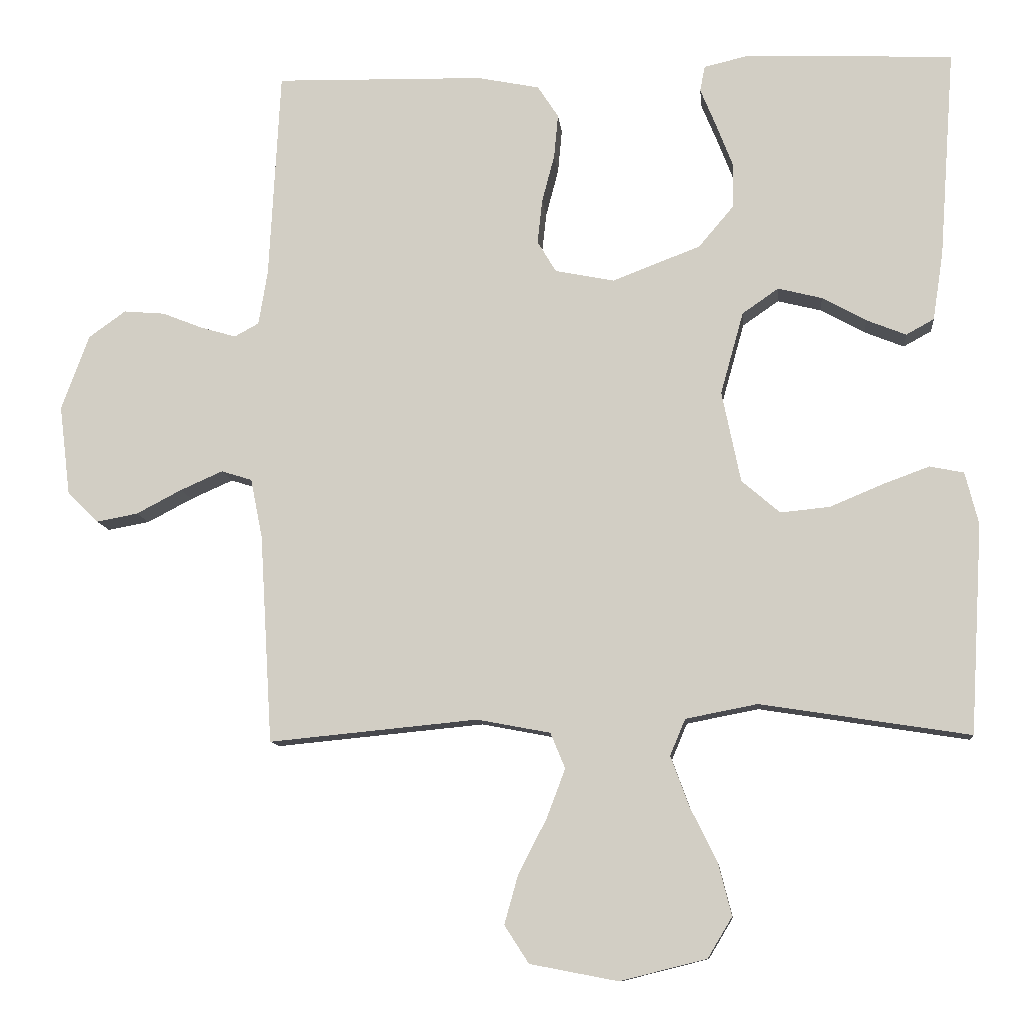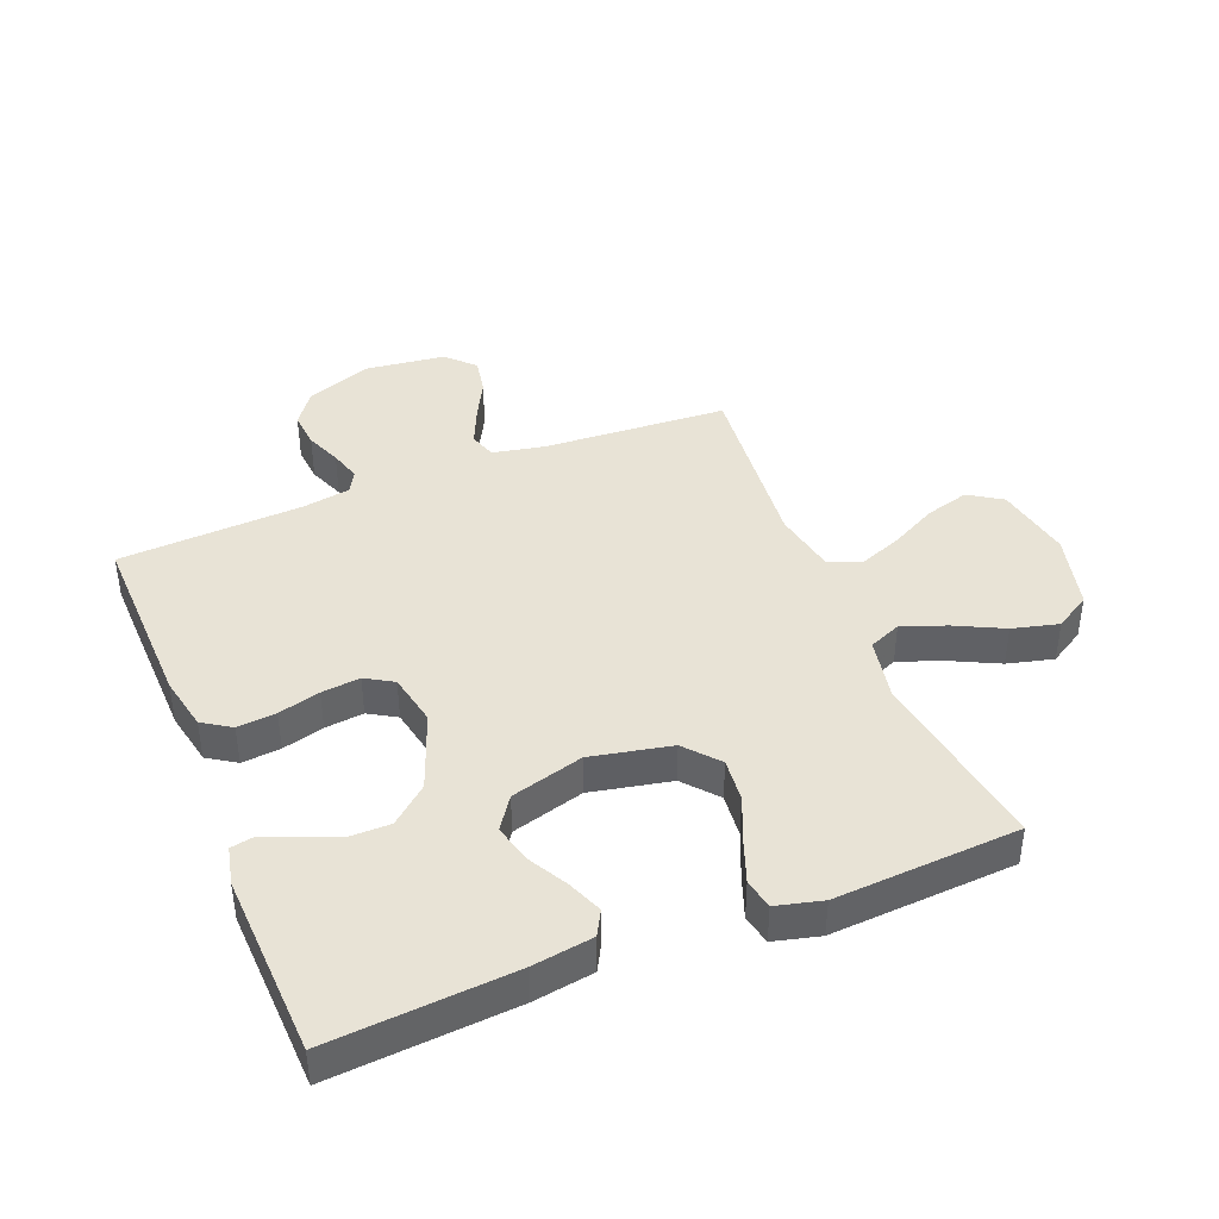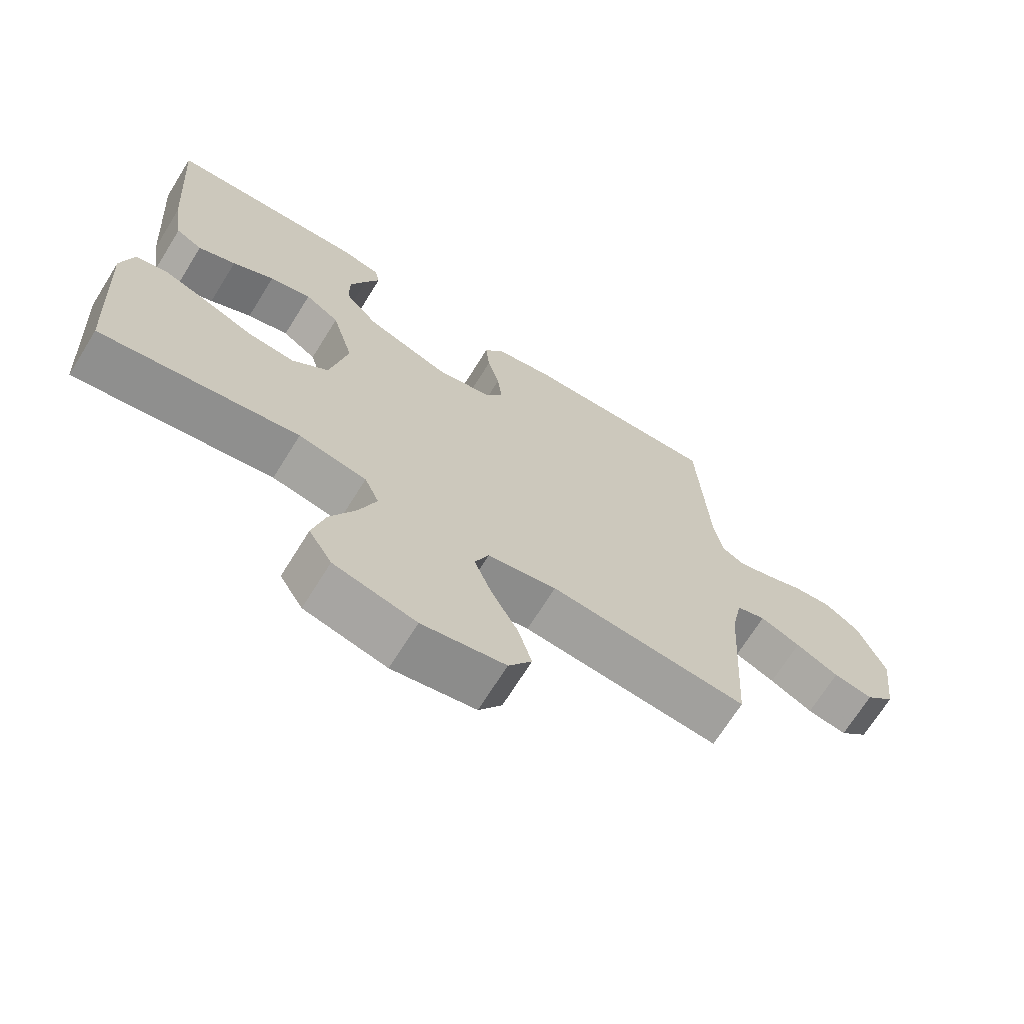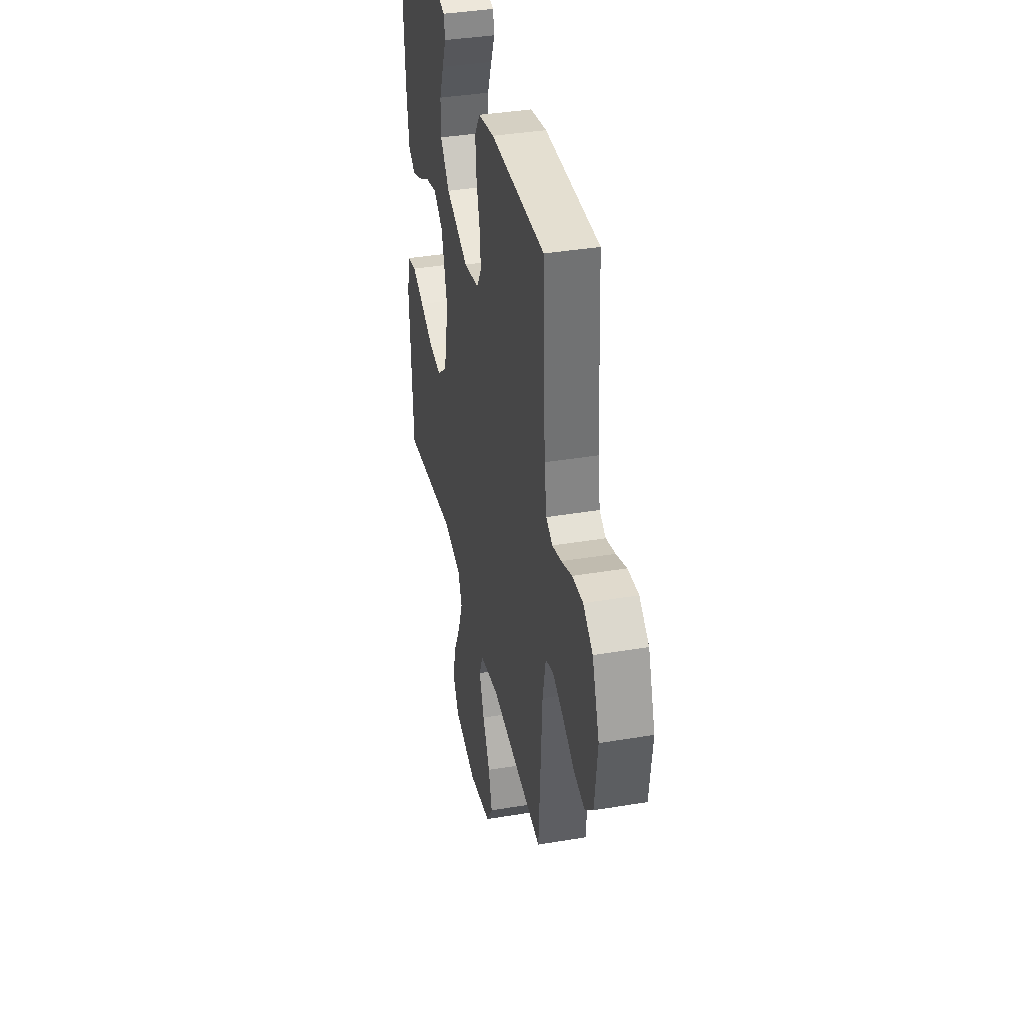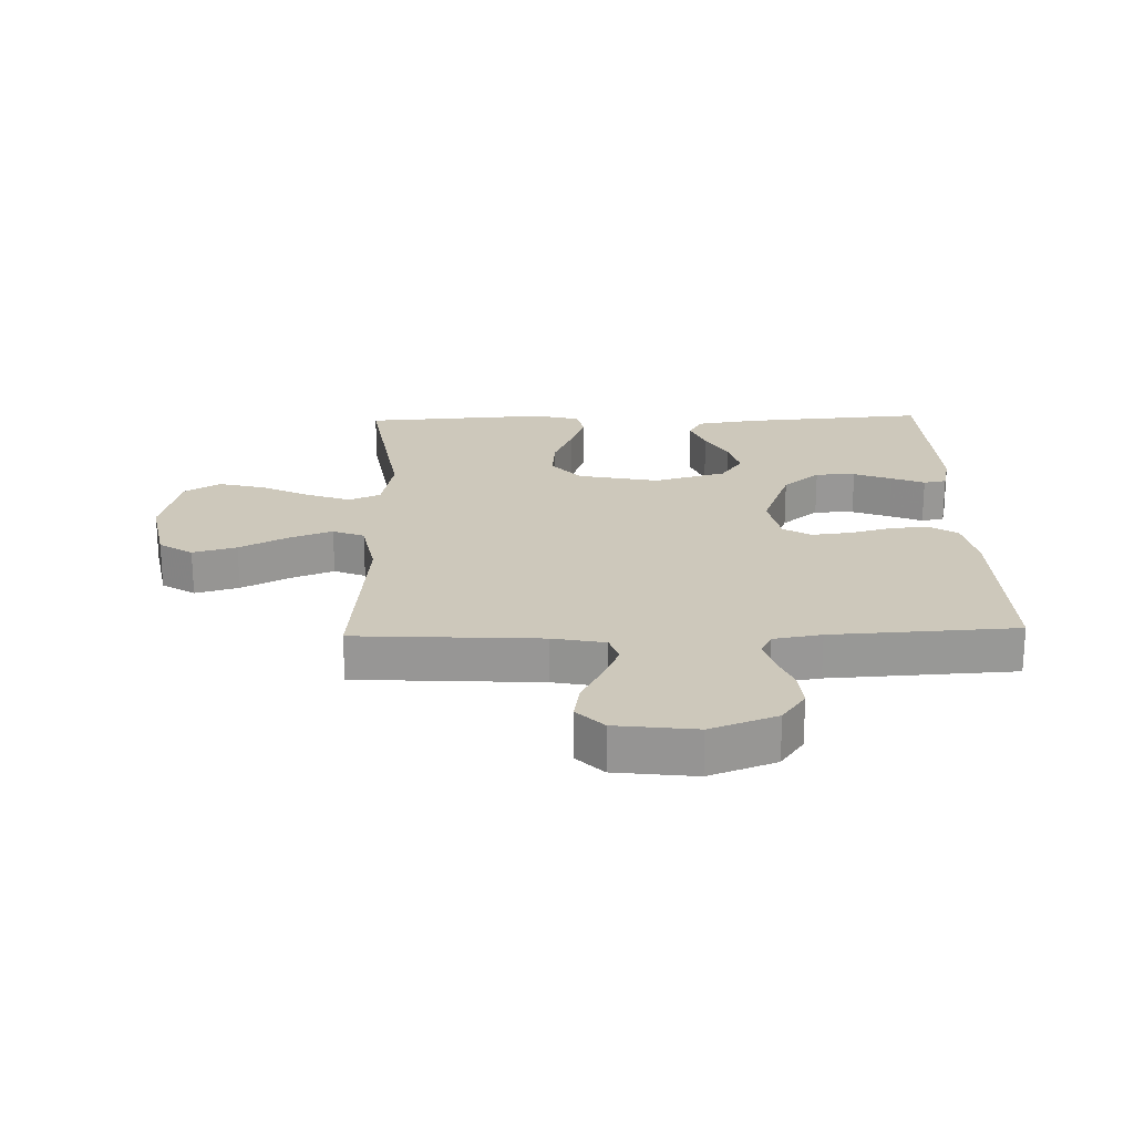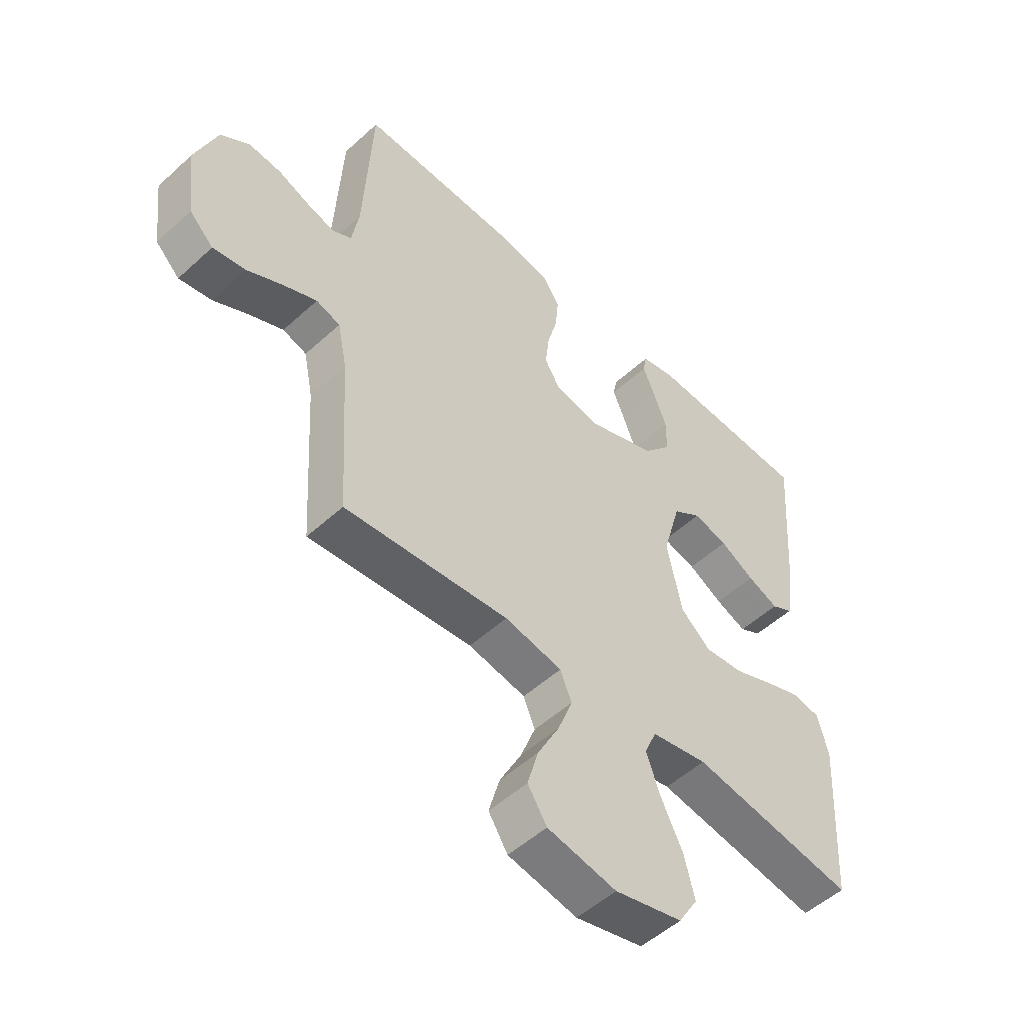
<metadata>
{"format":"obj","ext":"obj","renderer":"f3d","projection":"perspective","resolution":1024,"background":"white","views":[{"elev":-10.5,"azim":5.8,"up":"+Z"},{"elev":41.5,"azim":68.1,"up":"+Y"},{"elev":-69.5,"azim":148.1,"up":"+Z"},{"elev":38.1,"azim":-102.0,"up":"+Z"},{"elev":21.9,"azim":-91.7,"up":"+Y"},{"elev":-52.0,"azim":-45.4,"up":"+Z"}]}
</metadata>
<code>
v 0.5 0.07 0.5
v 0.478 0.07 0.2
v 0.463 0.07 0.102
v 0.423 0.07 0.08
v 0.366 0.07 0.103
v 0.303 0.07 0.138
v 0.24 0.07 0.154
v 0.188 0.07 0.118
v 0.155 0.07 0
v 0.182 0.07 -0.131
v 0.237 0.07 -0.178
v 0.308 0.07 -0.171
v 0.382 0.07 -0.14
v 0.45 0.07 -0.115
v 0.499 0.07 -0.125
v 0.518 0.07 -0.2
v 0.5 0.07 -0.5
v 0.2 0.07 -0.453
v 0.097 0.07 -0.473
v 0.075 0.07 -0.525
v 0.101 0.07 -0.596
v 0.14 0.07 -0.675
v 0.159 0.07 -0.75
v 0.124 0.07 -0.808
v 0 0.07 -0.839
v -0.126 0.07 -0.815
v -0.161 0.07 -0.761
v -0.141 0.07 -0.69
v -0.101 0.07 -0.613
v -0.074 0.07 -0.542
v -0.095 0.07 -0.491
v -0.2 0.07 -0.471
v -0.5 0.07 -0.5
v -0.518 0.07 -0.2
v -0.535 0.07 -0.115
v -0.579 0.07 -0.101
v -0.64 0.07 -0.128
v -0.705 0.07 -0.162
v -0.765 0.07 -0.173
v -0.809 0.07 -0.13
v -0.825 0.07 0
v -0.785 0.07 0.108
v -0.732 0.07 0.146
v -0.673 0.07 0.141
v -0.615 0.07 0.118
v -0.564 0.07 0.103
v -0.529 0.07 0.122
v -0.516 0.07 0.2
v -0.5 0.07 0.5
v -0.2 0.07 0.493
v -0.111 0.07 0.475
v -0.081 0.07 0.429
v -0.087 0.07 0.366
v -0.105 0.07 0.298
v -0.112 0.07 0.235
v -0.085 0.07 0.19
v 0 0.07 0.173
v 0.126 0.07 0.221
v 0.177 0.07 0.281
v 0.177 0.07 0.346
v 0.153 0.07 0.408
v 0.131 0.07 0.461
v 0.138 0.07 0.498
v 0.2 0.07 0.512
v 0.5 0 0.5
v 0.478 0 0.2
v 0.463 0 0.102
v 0.423 0 0.08
v 0.366 0 0.103
v 0.303 0 0.138
v 0.24 0 0.154
v 0.188 0 0.118
v 0.155 0 0
v 0.182 0 -0.131
v 0.237 0 -0.178
v 0.308 0 -0.171
v 0.382 0 -0.14
v 0.45 0 -0.115
v 0.499 0 -0.125
v 0.518 0 -0.2
v 0.5 0 -0.5
v 0.2 0 -0.453
v 0.097 0 -0.473
v 0.075 0 -0.525
v 0.101 0 -0.596
v 0.14 0 -0.675
v 0.159 0 -0.75
v 0.124 0 -0.808
v 0 0 -0.839
v -0.126 0 -0.815
v -0.161 0 -0.761
v -0.141 0 -0.69
v -0.101 0 -0.613
v -0.074 0 -0.542
v -0.095 0 -0.491
v -0.2 0 -0.471
v -0.5 0 -0.5
v -0.518 0 -0.2
v -0.535 0 -0.115
v -0.579 0 -0.101
v -0.64 0 -0.128
v -0.705 0 -0.162
v -0.765 0 -0.173
v -0.809 0 -0.13
v -0.825 0 0
v -0.785 0 0.108
v -0.732 0 0.146
v -0.673 0 0.141
v -0.615 0 0.118
v -0.564 0 0.103
v -0.529 0 0.122
v -0.516 0 0.2
v -0.5 0 0.5
v -0.2 0 0.493
v -0.111 0 0.475
v -0.081 0 0.429
v -0.087 0 0.366
v -0.105 0 0.298
v -0.112 0 0.235
v -0.085 0 0.19
v 0 0 0.173
v 0.126 0 0.221
v 0.177 0 0.281
v 0.177 0 0.346
v 0.153 0 0.408
v 0.131 0 0.461
v 0.138 0 0.498
v 0.2 0 0.512
f 4 5 6
f 3 4 6
f 2 3 6
f 1 2 6
f 64 1 6
f 63 64 6
f 62 63 6
f 61 62 6
f 60 61 6
f 59 60 6 7
f 58 59 7 8
f 57 58 8 9
f 56 57 9 10
f 52 53 54
f 51 52 54
f 50 51 54
f 49 50 54
f 48 49 54
f 47 48 54 55
f 46 47 55 56
f 43 44 45
f 42 43 45
f 41 42 45
f 40 41 45
f 39 40 45
f 38 39 45
f 37 38 45
f 36 37 45 46
f 46 56 10
f 36 46 10
f 35 36 10
f 32 33 34
f 35 10 11
f 34 35 11
f 32 34 11
f 31 32 11
f 27 28 29
f 26 27 29
f 25 26 29
f 24 25 29
f 23 24 29
f 22 23 29
f 21 22 29
f 20 21 29 30
f 19 20 30 31
f 16 17 18
f 15 16 18
f 14 15 18
f 13 14 18
f 12 13 18
f 18 19 31
f 12 18 31
f 11 12 31
f 70 69 68
f 70 68 67
f 70 67 66
f 70 66 65
f 70 65 128
f 70 128 127
f 70 127 126
f 70 126 125
f 70 125 124
f 71 70 124 123
f 72 71 123 122
f 73 72 122 121
f 74 73 121 120
f 118 117 116
f 118 116 115
f 118 115 114
f 118 114 113
f 118 113 112
f 119 118 112 111
f 120 119 111 110
f 109 108 107
f 109 107 106
f 109 106 105
f 109 105 104
f 109 104 103
f 109 103 102
f 109 102 101
f 110 109 101 100
f 74 120 110
f 74 110 100
f 74 100 99
f 98 97 96
f 75 74 99
f 75 99 98
f 75 98 96
f 75 96 95
f 93 92 91
f 93 91 90
f 93 90 89
f 93 89 88
f 93 88 87
f 93 87 86
f 93 86 85
f 94 93 85 84
f 95 94 84 83
f 82 81 80
f 82 80 79
f 82 79 78
f 82 78 77
f 82 77 76
f 95 83 82
f 95 82 76
f 95 76 75
f 1 65 66 2
f 2 66 67 3
f 3 67 68 4
f 4 68 69 5
f 5 69 70 6
f 6 70 71 7
f 7 71 72 8
f 8 72 73 9
f 9 73 74 10
f 10 74 75 11
f 11 75 76 12
f 12 76 77 13
f 13 77 78 14
f 14 78 79 15
f 15 79 80 16
f 16 80 81 17
f 17 81 82 18
f 18 82 83 19
f 19 83 84 20
f 20 84 85 21
f 21 85 86 22
f 22 86 87 23
f 23 87 88 24
f 24 88 89 25
f 25 89 90 26
f 26 90 91 27
f 27 91 92 28
f 28 92 93 29
f 29 93 94 30
f 30 94 95 31
f 31 95 96 32
f 32 96 97 33
f 33 97 98 34
f 34 98 99 35
f 35 99 100 36
f 36 100 101 37
f 37 101 102 38
f 38 102 103 39
f 39 103 104 40
f 40 104 105 41
f 41 105 106 42
f 42 106 107 43
f 43 107 108 44
f 44 108 109 45
f 45 109 110 46
f 46 110 111 47
f 47 111 112 48
f 48 112 113 49
f 49 113 114 50
f 50 114 115 51
f 51 115 116 52
f 52 116 117 53
f 53 117 118 54
f 54 118 119 55
f 55 119 120 56
f 56 120 121 57
f 57 121 122 58
f 58 122 123 59
f 59 123 124 60
f 60 124 125 61
f 61 125 126 62
f 62 126 127 63
f 63 127 128 64
f 64 128 65 1

</code>
